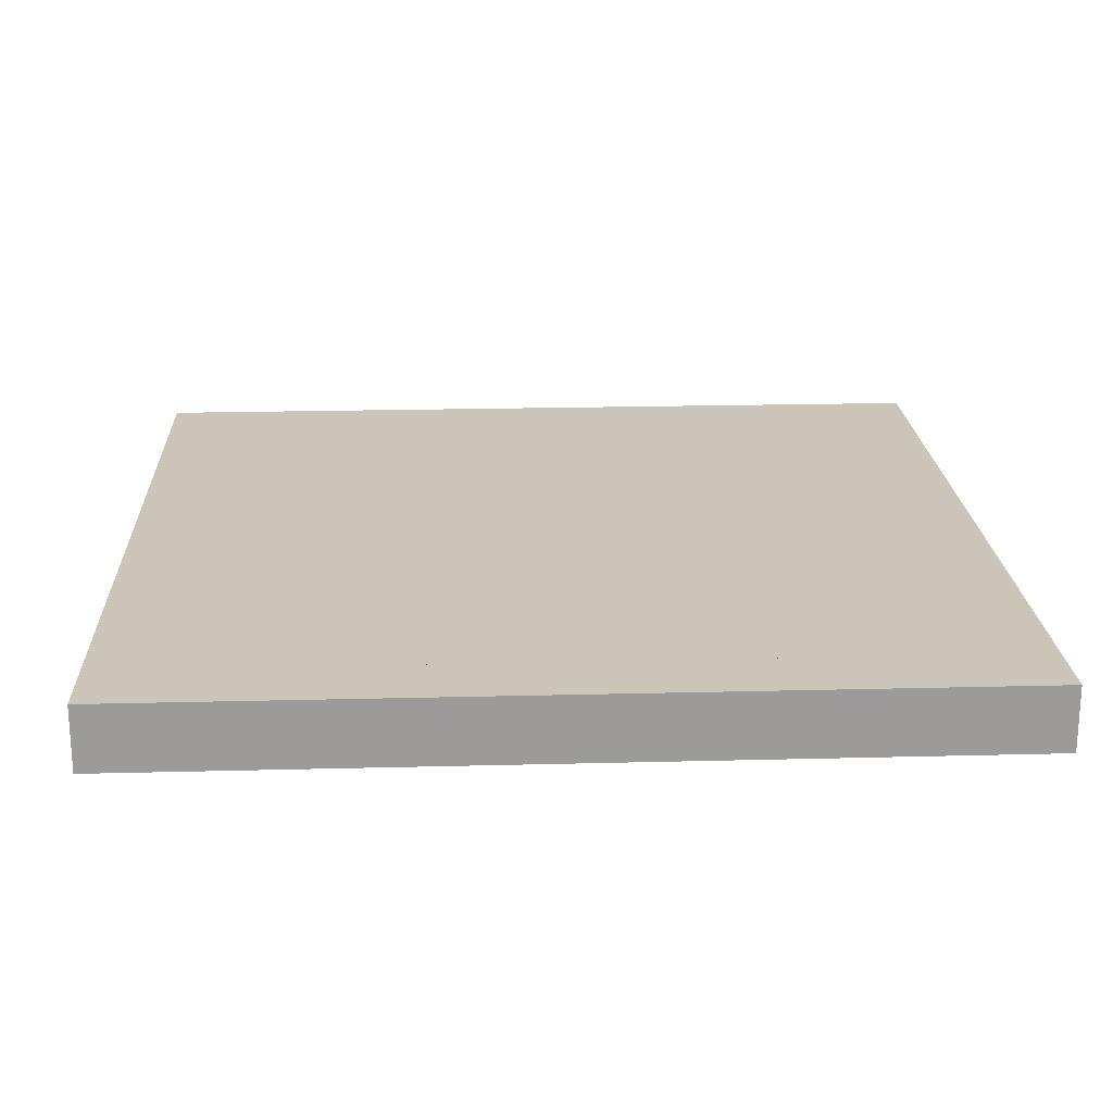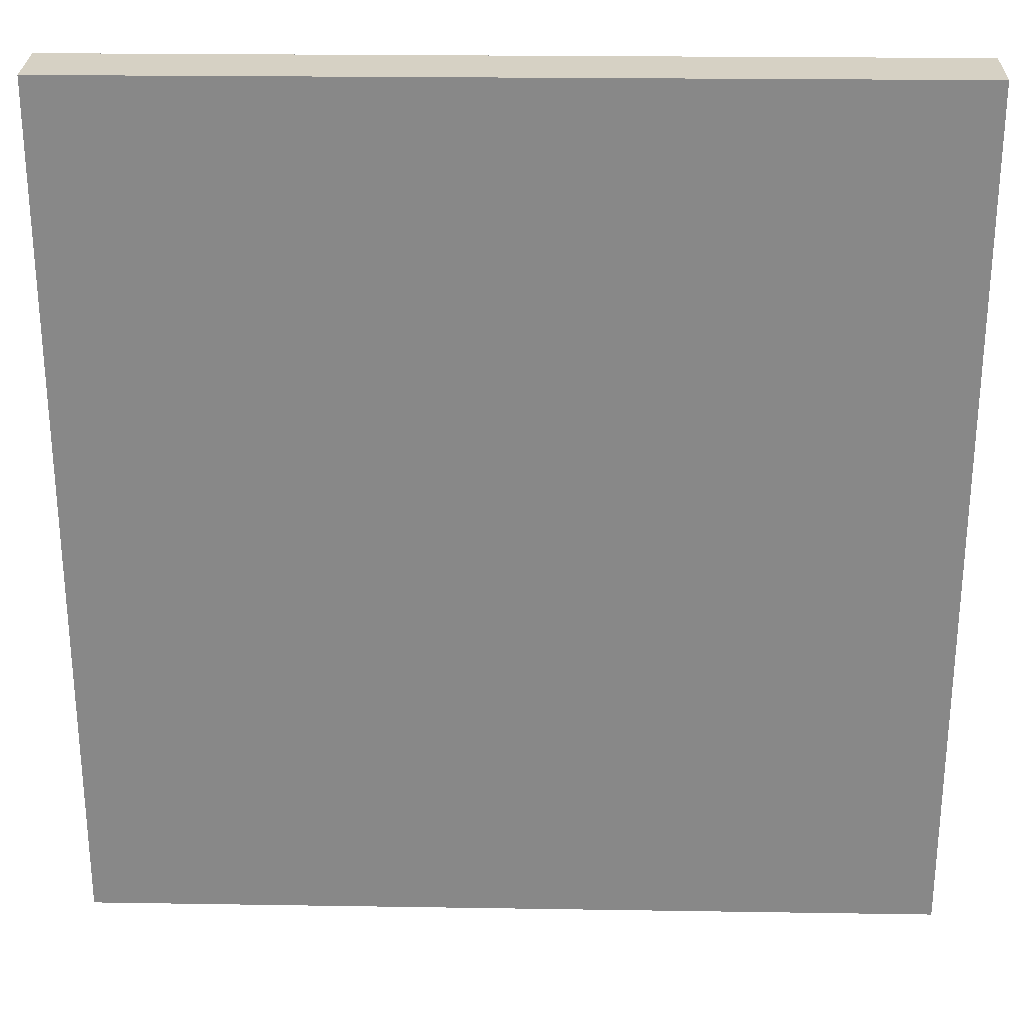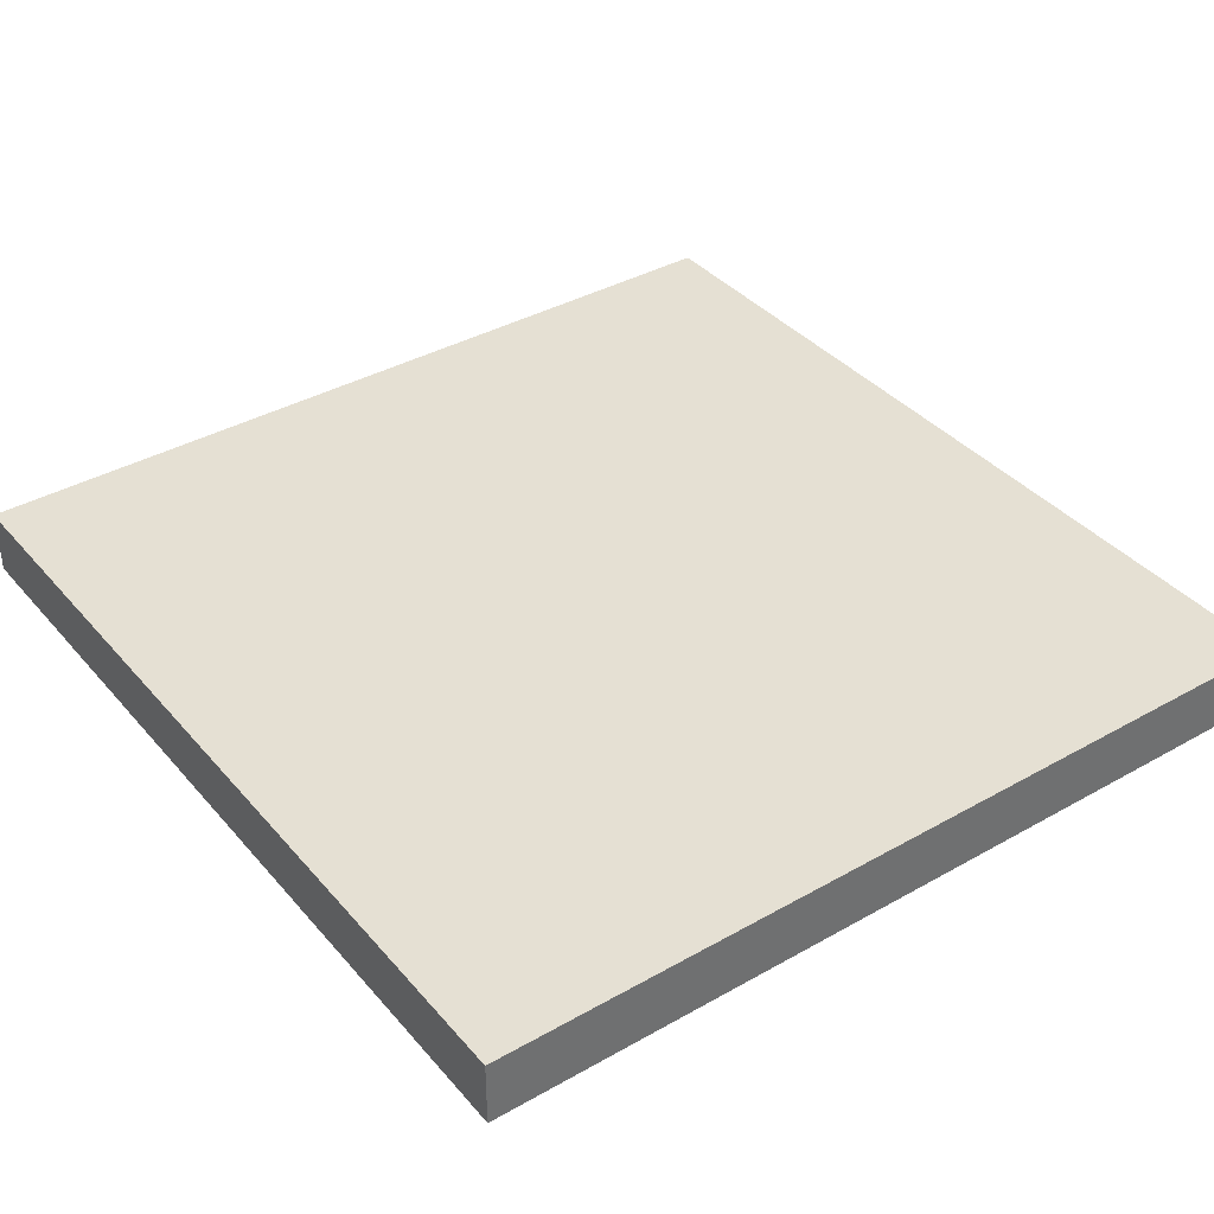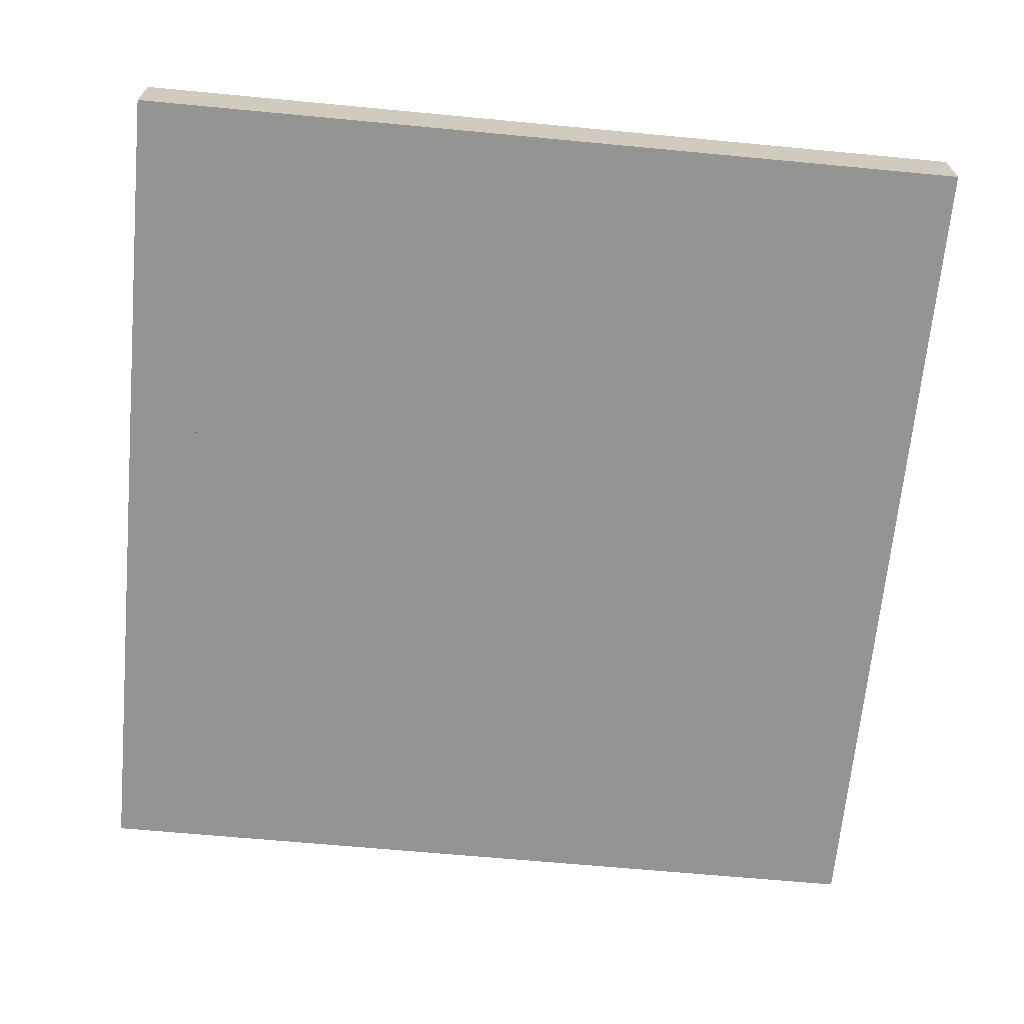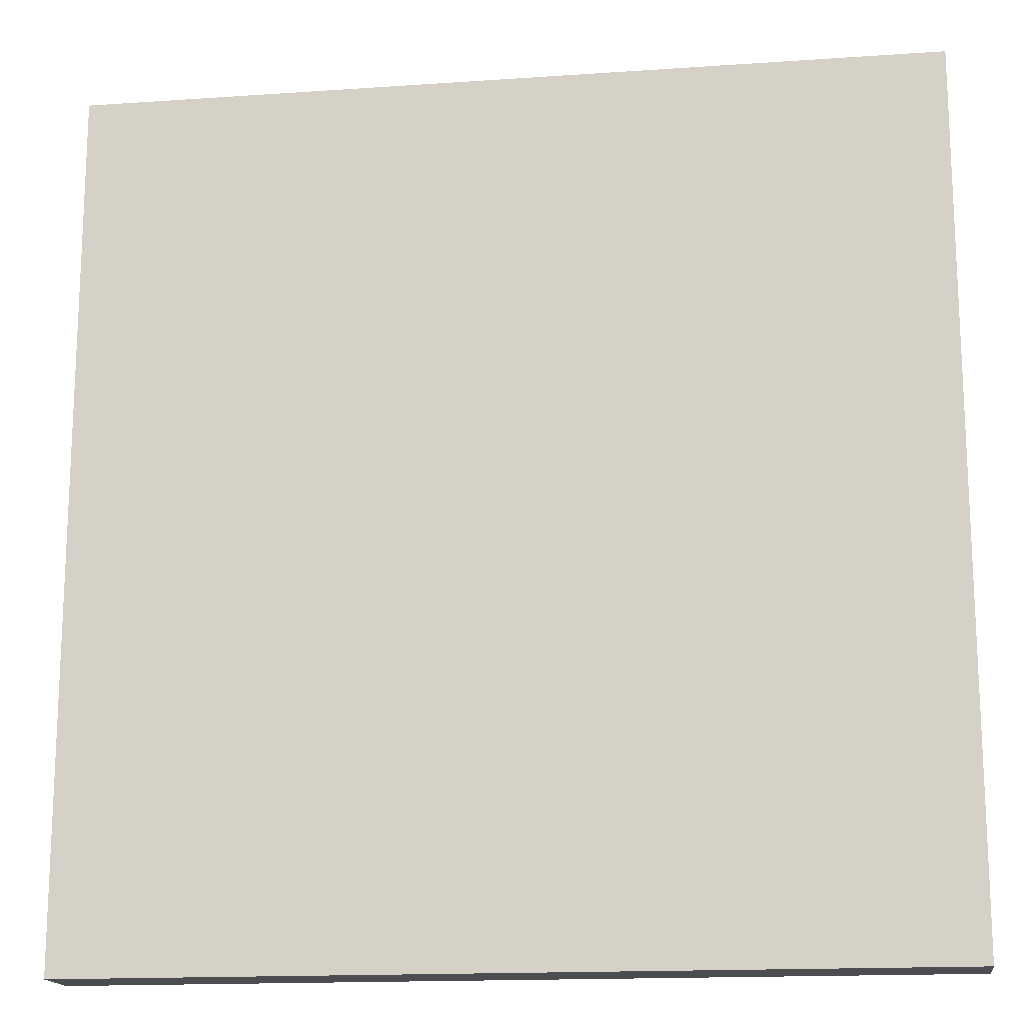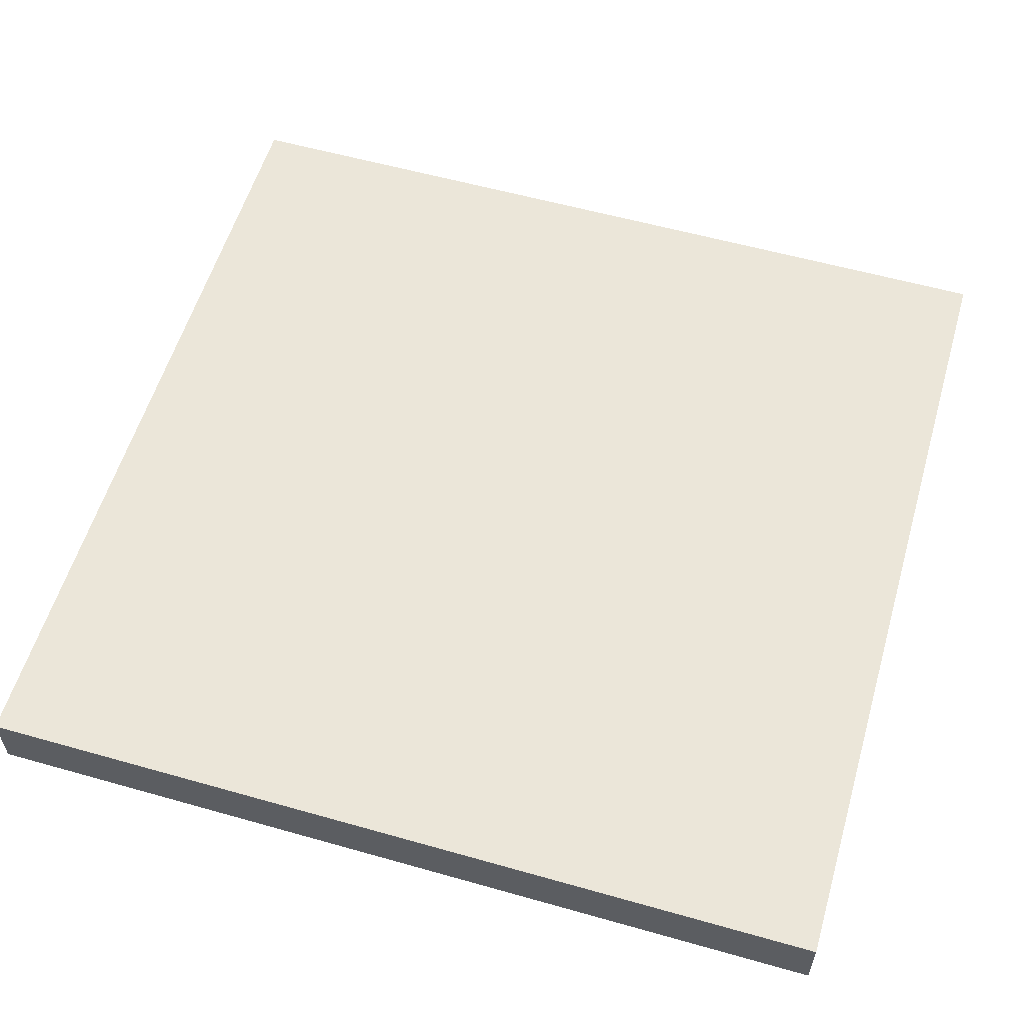
<metadata>
{"format":"obj","ext":"obj","renderer":"f3d","projection":"perspective","resolution":1024,"background":"white","views":[{"elev":20.5,"azim":87.3,"up":"+Z"},{"elev":26.9,"azim":1.4,"up":"+Y"},{"elev":38.0,"azim":-35.7,"up":"+Z"},{"elev":-66.9,"azim":174.7,"up":"+Z"},{"elev":-16.1,"azim":7.9,"up":"+Y"},{"elev":57.5,"azim":106.4,"up":"+Z"}]}
</metadata>
<code>
g Window
v 0.15 3.134 0.1534
v 0.15 3.668 0.1534
v 0.9311 3.669 0.1534
v 0.9311 3.134 0.1534
v 1.052 3.134 0.1534
v 1.052 3.668 0.1534
v 1.833 3.669 0.1534
v 1.833 3.134 0.1534
v 1.833 1.795 0.1534
v 1.833 3.134 0.1534
v 1.833 3.669 0.1534
v 1.833 3.026 0.1534
v 1.833 2.464 0.1534
v 1.833 2.357 0.1534
v 0.9311 3.134 0
v 0.9311 3.669 0
v 0.15 3.668 0
v 0.15 3.134 0
v 1.833 3.134 0
v 1.833 3.669 0
v 1.052 3.668 0
v 1.052 3.134 0
v 1.833 3.669 0
v 1.833 2.357 0
v 1.833 1.795 0
v 1.833 2.464 0
v 1.833 3.026 0
v 1.833 3.134 0
v 2 3.752 0
v 2 3.752 0.1534
v 0 3.748 0.1534
v 0 3.748 0
v 2 1.706 0
v 2 1.706 0.1534
v 2 3.752 0.1534
v 2 3.752 0
v 2 1.706 0.1534
v 2 1.706 0
v 0 1.706 0
v 0 1.706 0.1534
v 1.833 2.357 0
v 1.833 2.464 0
v 1.052 2.464 0
v 1.052 2.357 0
v 0.9311 2.357 0
v 0.9311 2.464 0
v 0.15 2.464 0
v 0.15 2.357 0
v 0.15 2.357 0.1534
v 0.15 2.464 0.1534
v 0.9311 2.464 0.1534
v 0.9311 2.357 0.1534
v 1.052 2.357 0.1534
v 1.052 2.464 0.1534
v 1.833 2.464 0.1534
v 1.833 2.357 0.1534
v 1.833 3.026 0
v 1.833 3.134 0
v 1.052 3.134 0
v 1.052 3.025 0
v 0.9311 3.026 0
v 0.9311 3.134 0
v 0.15 3.134 0
v 0.15 3.025 0
v 0.15 3.025 0.1534
v 0.15 3.134 0.1534
v 0.9311 3.134 0.1534
v 0.9311 3.026 0.1534
v 1.052 3.025 0.1534
v 1.052 3.134 0.1534
v 1.833 3.134 0.1534
v 1.833 3.026 0.1534
v 1.052 1.795 0
v 1.833 1.795 0
v 1.833 2.357 0
v 1.052 2.357 0
v 0.15 1.795 0
v 0.9311 1.795 0
v 0.9311 2.357 0
v 0.15 2.357 0
v 0.9311 2.357 0.1534
v 0.9311 1.795 0.1534
v 0.15 1.795 0.1534
v 0.15 2.357 0.1534
v 1.833 2.357 0.1534
v 1.833 1.795 0.1534
v 1.052 1.795 0.1534
v 1.052 2.357 0.1534
v 1.833 2.464 0
v 1.833 3.026 0
v 1.052 3.025 0
v 1.052 2.464 0
v 0.9311 2.464 0
v 0.9311 3.026 0
v 0.15 3.025 0
v 0.15 2.464 0
v 0 1.706 0
v 0 3.748 0
v 0 3.748 0.1534
v 0 1.706 0.1534
v 0.15 2.464 0.1534
v 0.15 3.025 0.1534
v 0.9311 3.026 0.1534
v 0.9311 2.464 0.1534
v 1.052 2.464 0.1534
v 1.052 3.025 0.1534
v 1.833 3.026 0.1534
v 1.833 2.464 0.1534
v 1.833 1.795 0.1534
v 2 1.706 0.1534
v 1.052 1.795 0.1534
v 1.833 3.669 0.1534
v 2 3.752 0.1534
v 1.052 3.668 0.1534
v 0 1.706 0.1534
v 0.9311 3.669 0.1534
v 0 3.748 0.1534
v 0.9311 3.134 0.1534
v 1.052 3.134 0.1534
v 0.9311 3.026 0.1534
v 1.052 3.025 0.1534
v 0.9311 2.464 0.1534
v 1.052 2.464 0.1534
v 0.15 3.668 0.1534
v 0.9311 2.357 0.1534
v 1.052 2.357 0.1534
v 0.9311 1.795 0.1534
v 0.15 1.795 0.1534
v 0.15 3.134 0.1534
v 0.15 2.357 0.1534
v 0.15 3.025 0.1534
v 0.15 2.464 0.1534
v 0 1.706 0
v 0.15 1.795 0
v 0.15 2.357 0
v 0.15 2.464 0
v 0.15 3.025 0
v 0.15 3.134 0
v 0.9311 1.795 0
v 0.15 3.668 0
v 0 3.748 0
v 0.9311 3.669 0
v 2 3.752 0
v 1.052 1.795 0
v 0.9311 2.357 0
v 2 1.706 0
v 1.052 2.357 0
v 0.9311 2.464 0
v 1.052 2.464 0
v 0.9311 3.026 0
v 1.052 3.025 0
v 0.9311 3.134 0
v 1.052 3.134 0
v 1.052 3.668 0
v 1.833 3.669 0
v 1.833 1.795 0
v 1.894 1.751 0
g Window_0
f 3 2 1
f 4 3 1
f 7 6 5
f 8 7 5
f 11 10 9
f 10 12 9
f 12 13 9
f 13 14 9
f 17 16 15
f 18 17 15
f 21 20 19
f 22 21 19
f 25 24 23
f 24 26 23
f 26 27 23
f 27 28 23
f 31 30 29
f 32 31 29
f 35 34 33
f 36 35 33
f 39 38 37
f 40 39 37
f 43 42 41
f 44 43 41
f 47 46 45
f 48 47 45
f 51 50 49
f 52 51 49
f 55 54 53
f 56 55 53
f 59 58 57
f 60 59 57
f 63 62 61
f 64 63 61
f 67 66 65
f 68 67 65
f 71 70 69
f 72 71 69
f 75 74 73
f 76 75 73
f 79 78 77
f 80 79 77
f 83 82 81
f 84 83 81
f 87 86 85
f 88 87 85
f 91 90 89
f 92 91 89
f 95 94 93
f 96 95 93
f 99 98 97
f 100 99 97
f 103 102 101
f 104 103 101
f 107 106 105
f 108 107 105
f 111 110 109
f 112 109 110
f 110 113 112
f 114 112 113
f 110 111 115
f 116 114 113
f 117 116 113
f 114 116 118
f 119 114 118
f 119 118 120
f 121 119 120
f 121 120 122
f 123 121 122
f 124 116 117
f 122 125 123
f 125 126 123
f 126 125 111
f 125 127 111
f 111 127 115
f 127 128 115
f 117 115 128
f 129 124 117
f 117 128 130
f 117 131 129
f 117 130 132
f 117 132 131
f 135 134 133
f 133 136 135
f 133 137 136
f 133 138 137
f 134 139 133
f 133 140 138
f 133 141 140
f 142 140 141
f 142 141 143
f 139 144 133
f 144 139 145
f 144 146 133
f 147 144 145
f 145 148 147
f 148 149 147
f 148 150 149
f 150 151 149
f 150 152 151
f 152 153 151
f 152 142 153
f 142 154 153
f 154 142 143
f 155 154 143
f 155 143 156
f 146 144 156
f 143 146 156
f 157 146 156
f 146 157 156

</code>
